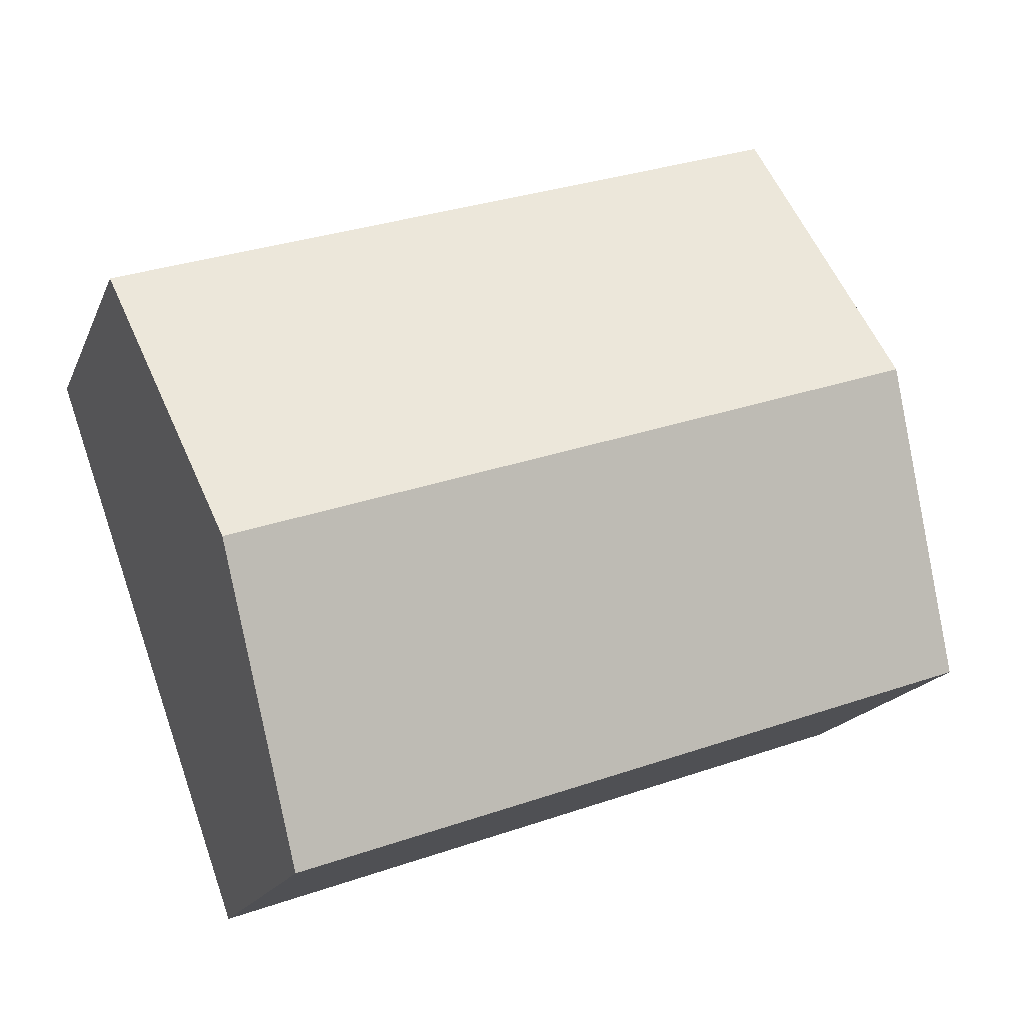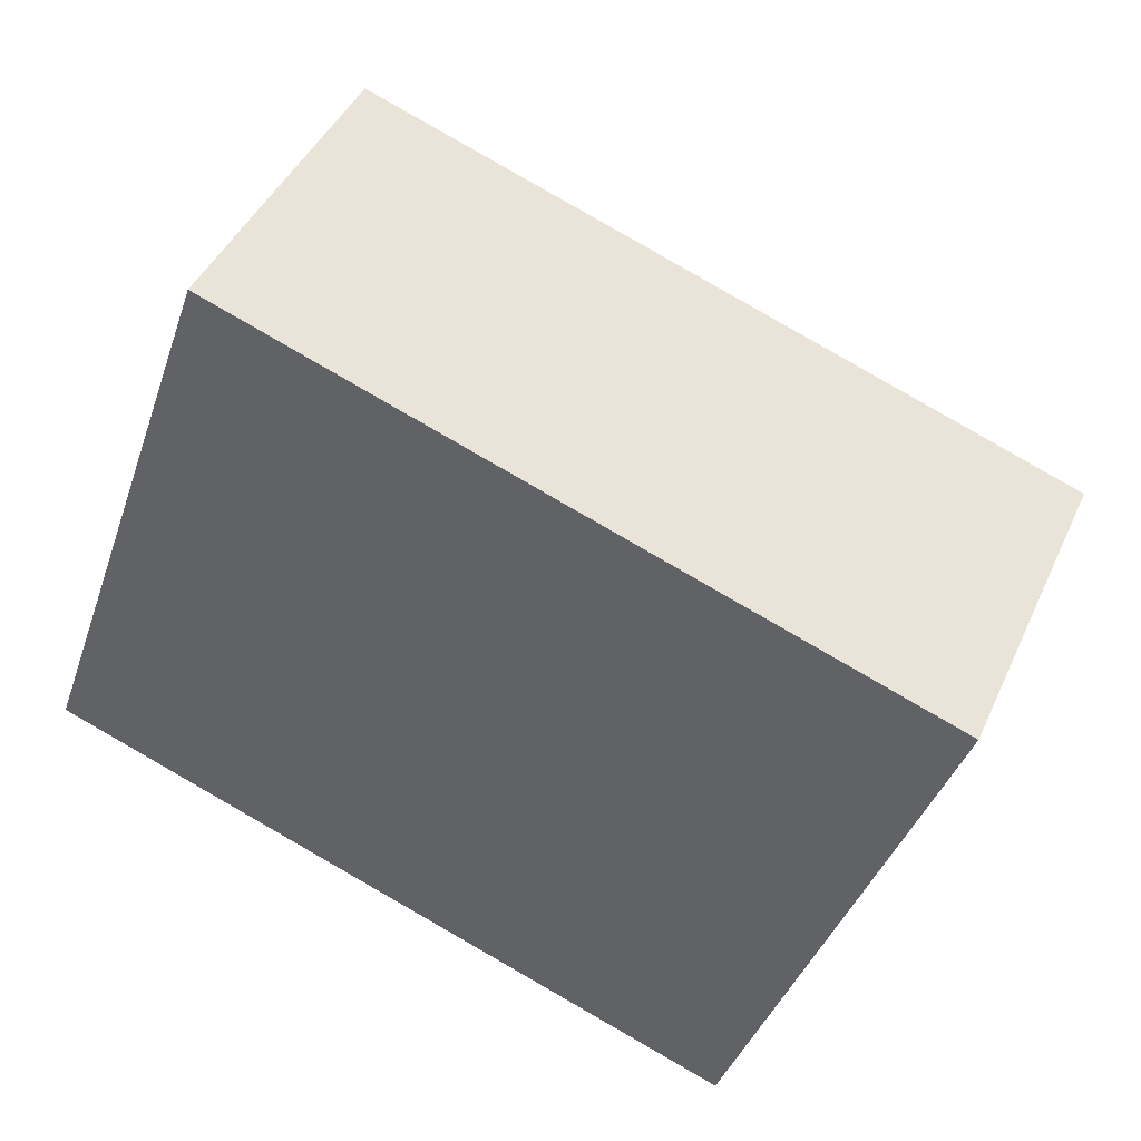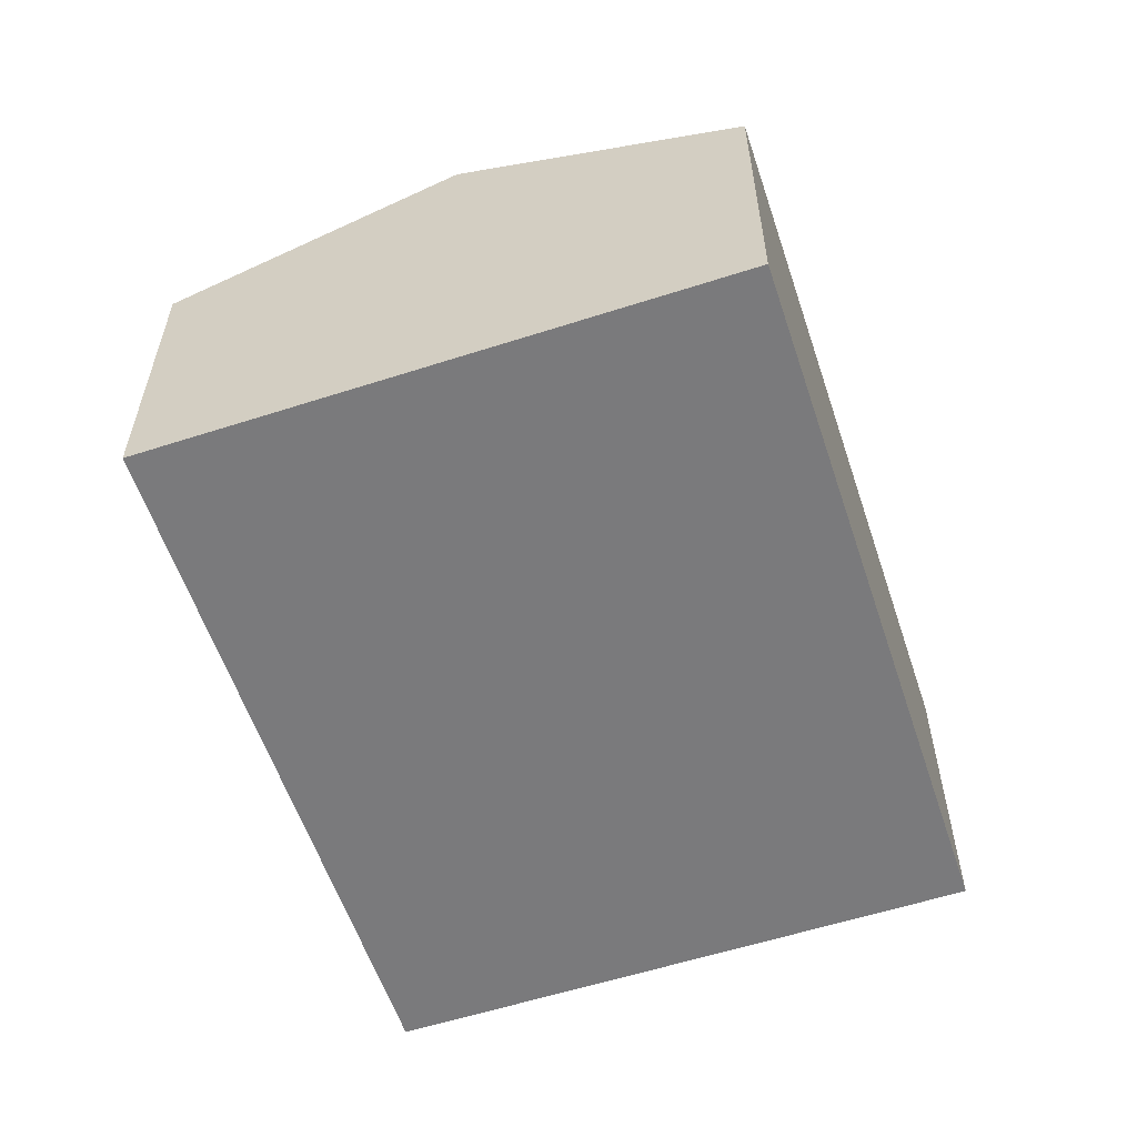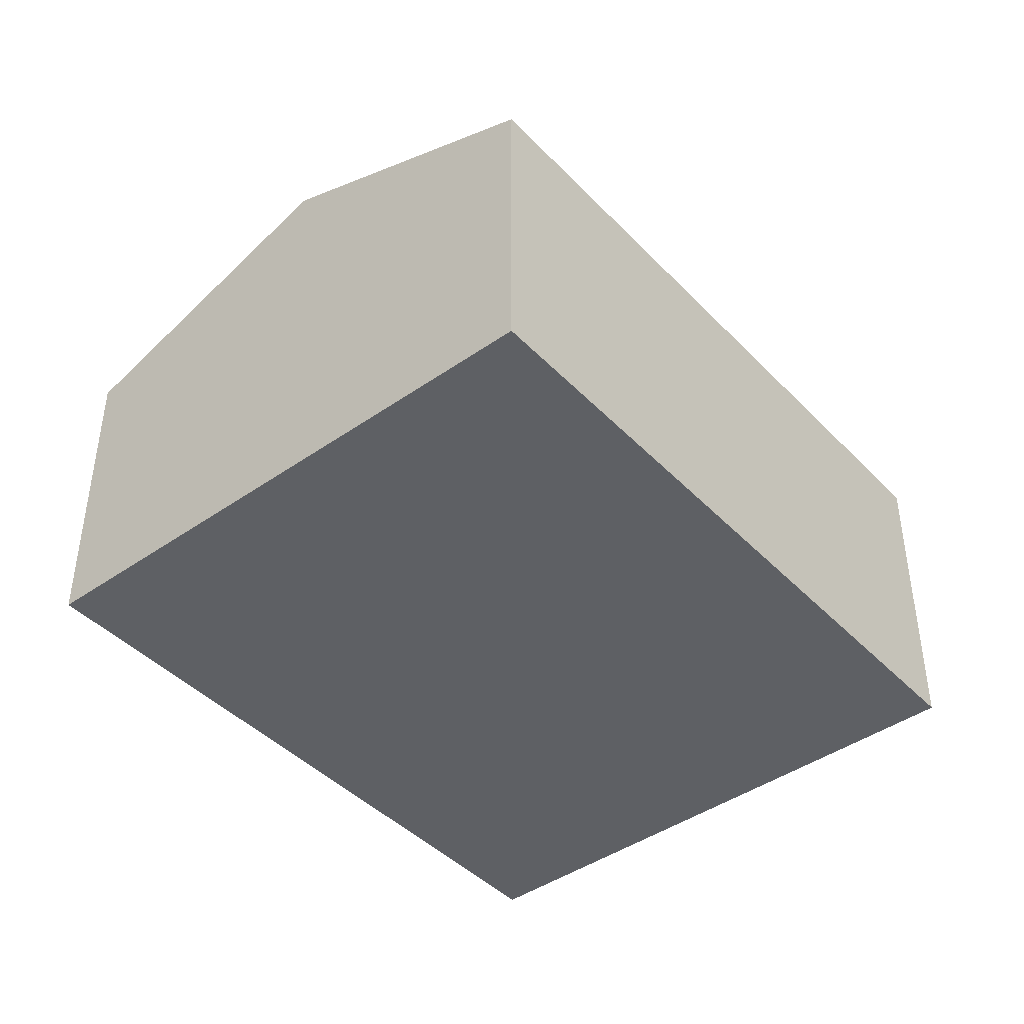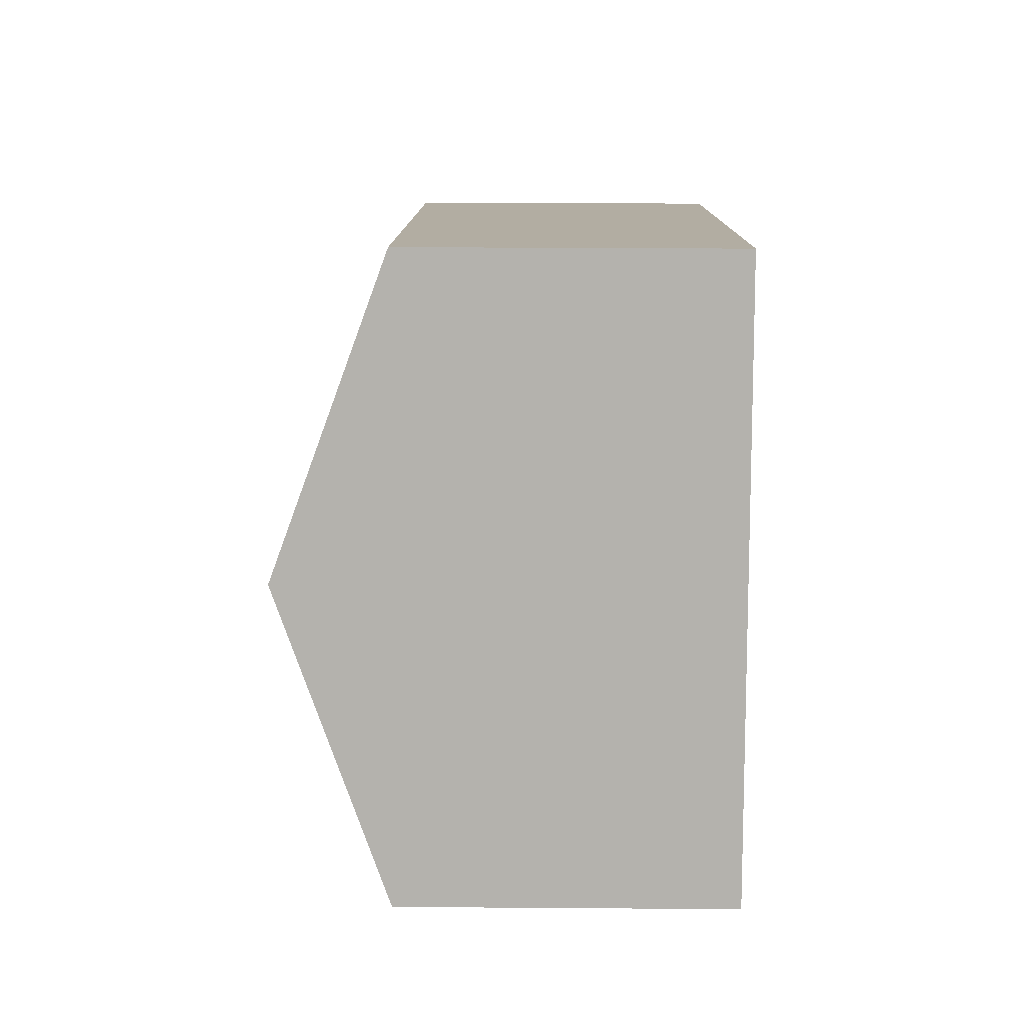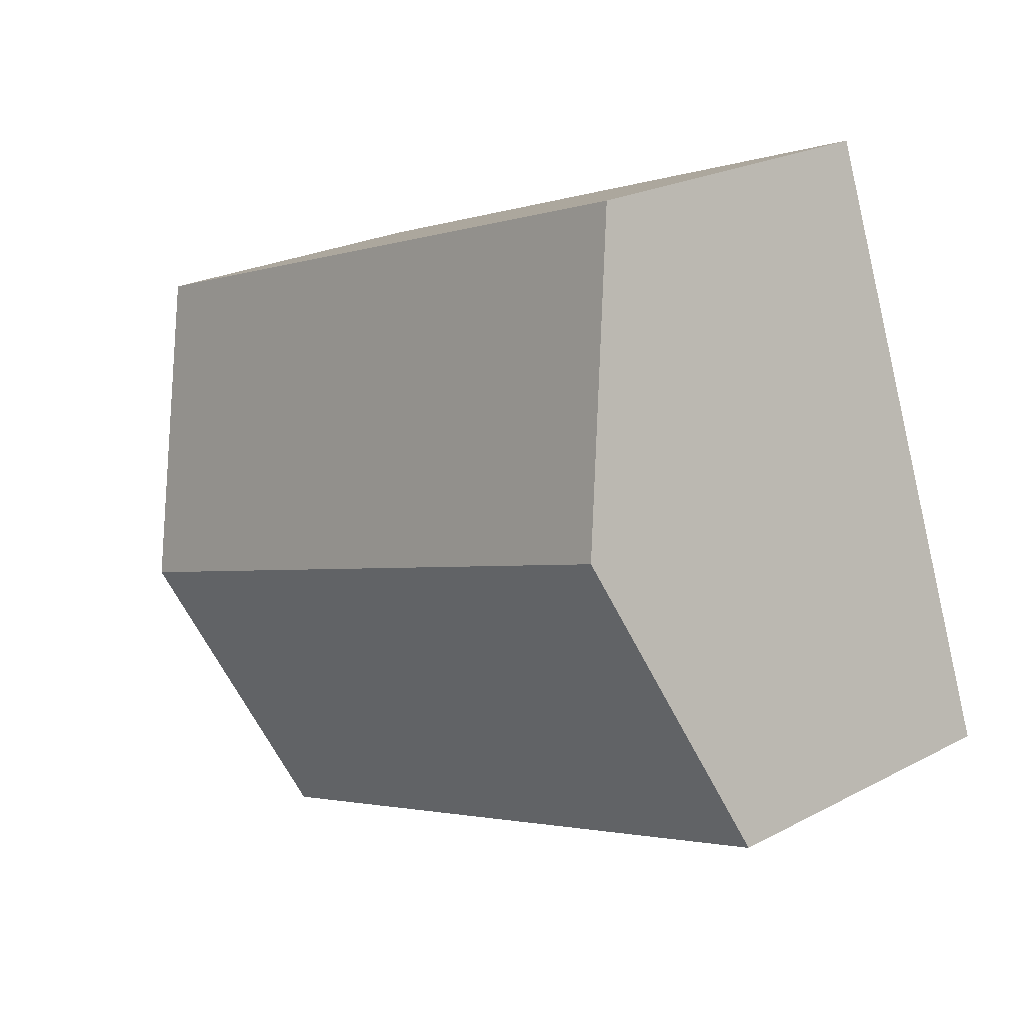
<metadata>
{"format":"obj","ext":"obj","renderer":"f3d","projection":"perspective","resolution":1024,"background":"white","views":[{"elev":-17.6,"azim":162.4,"up":"+Z"},{"elev":43.1,"azim":23.1,"up":"+Z"},{"elev":-58.2,"azim":-52.2,"up":"+Y"},{"elev":-43.1,"azim":149.1,"up":"+Y"},{"elev":29.9,"azim":-89.4,"up":"+Z"},{"elev":23.1,"azim":-131.8,"up":"+Z"}]}
</metadata>
<code>
v  7.349 2.654 2.714
v  0.83 3.56 2.358
v  1.66 2.654 4.716
v  6.52 3.56 0.356
v  5.69 2.654 -2.002
v  0 2.654 1.625e-16
v  5.69 1.226e-16 -2.002
v  0 0 0
v  0.83 -1.444e-16 2.358
v  1.66 -2.888e-16 4.716
v  7.349 -1.662e-16 2.714
v  6.52 -2.18e-17 0.356
g defaultobject
f 1 2 3
f 2 1 4
f 5 2 4
f 2 5 6
f 7 6 5
f 6 7 8
f 8 2 6
f 2 8 3
f 3 8 9
f 3 9 10
f 10 1 3
f 1 10 11
f 4 7 5
f 7 4 1
f 7 1 12
f 12 1 11
f 9 11 10
f 11 9 8
f 11 8 7
f 11 7 12

</code>
